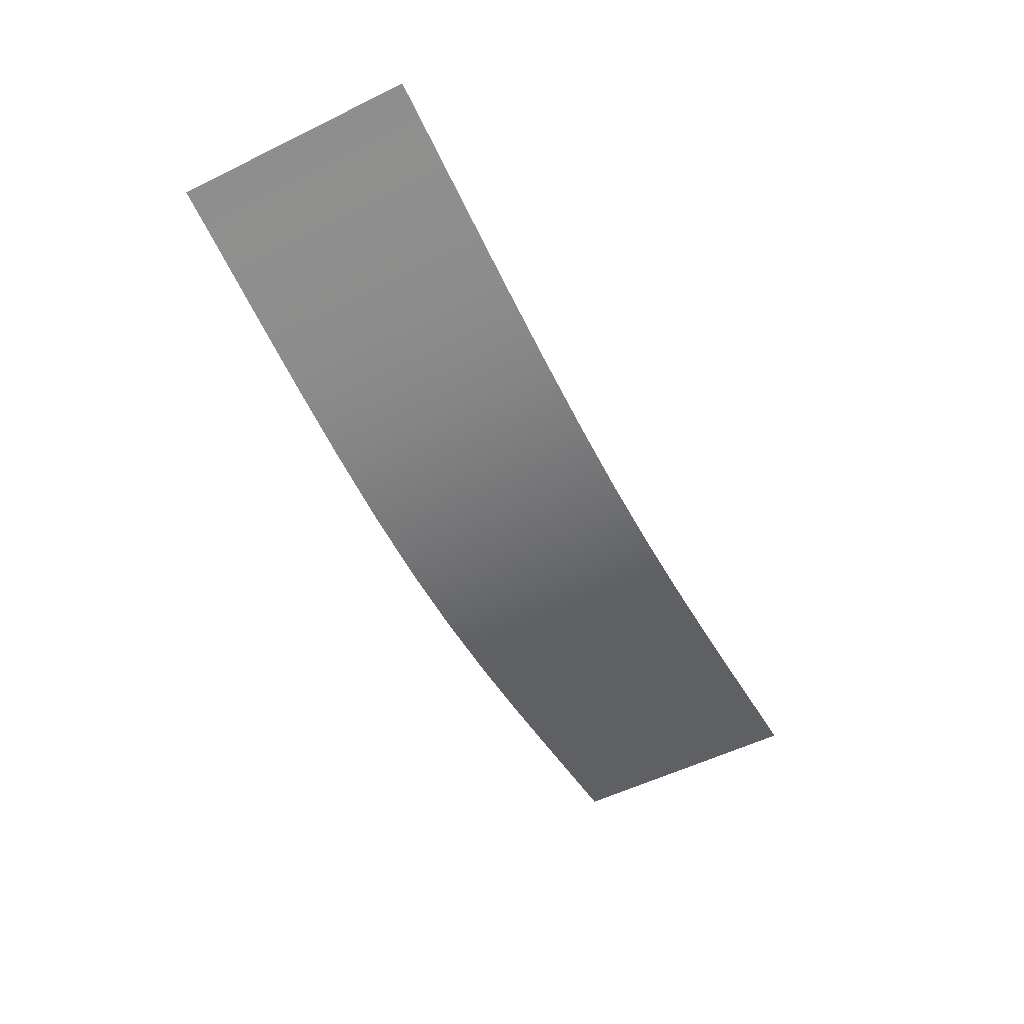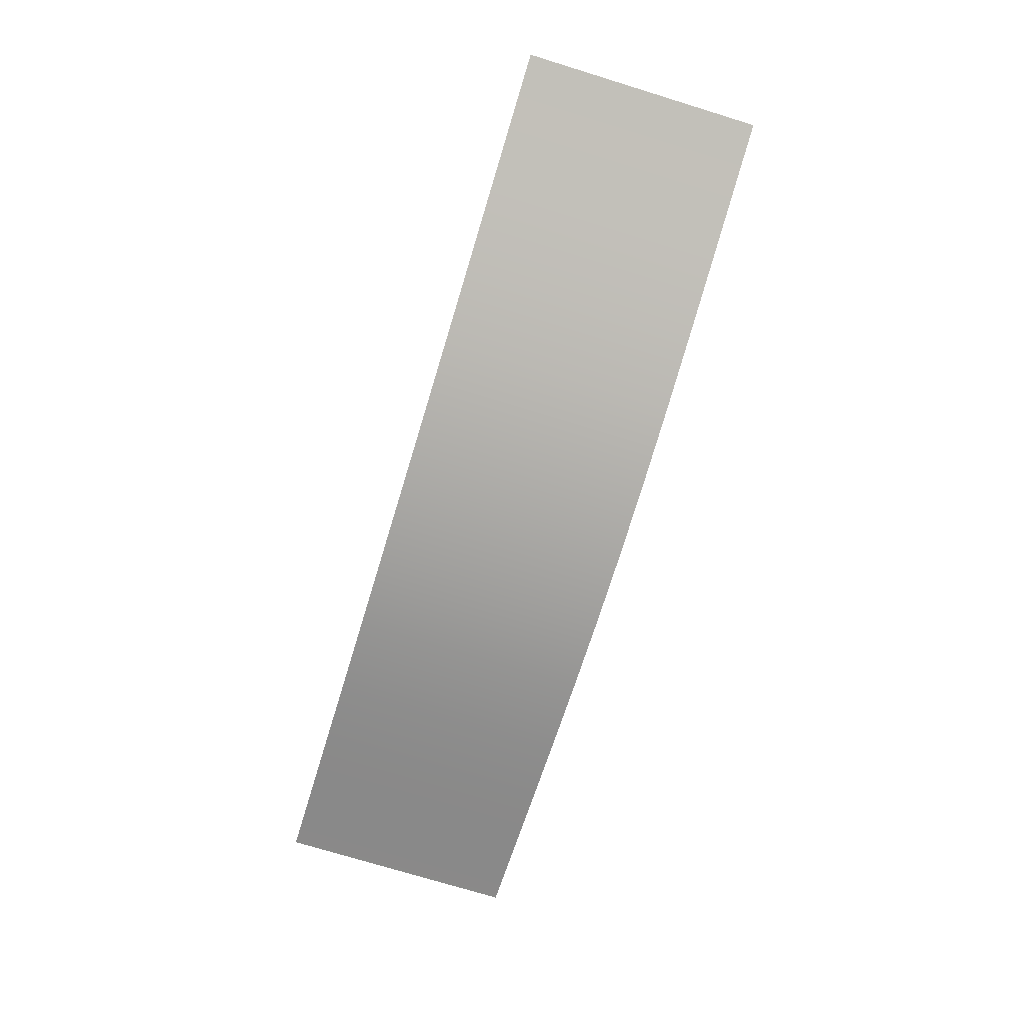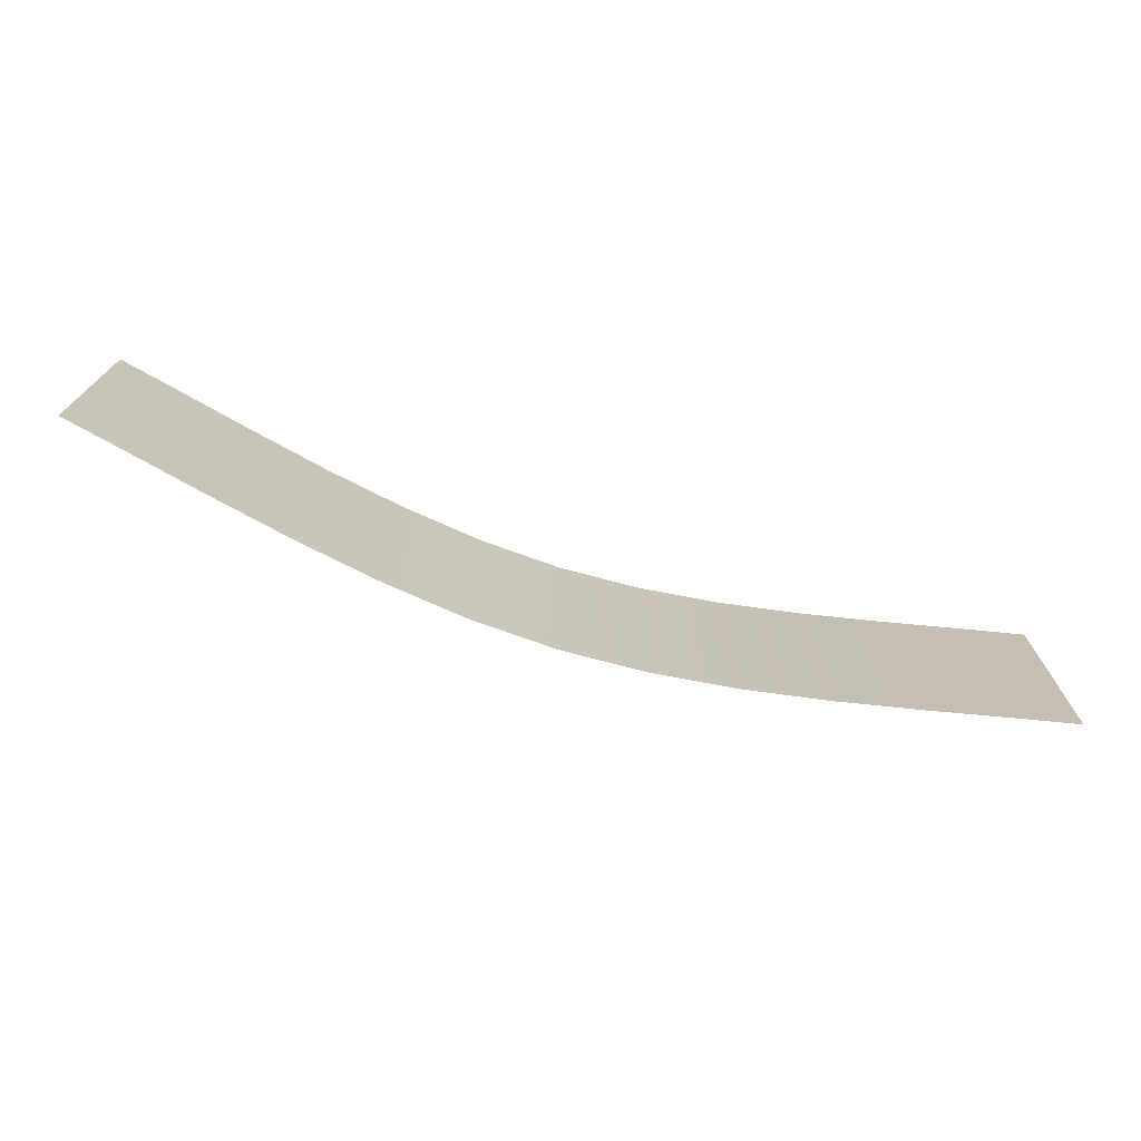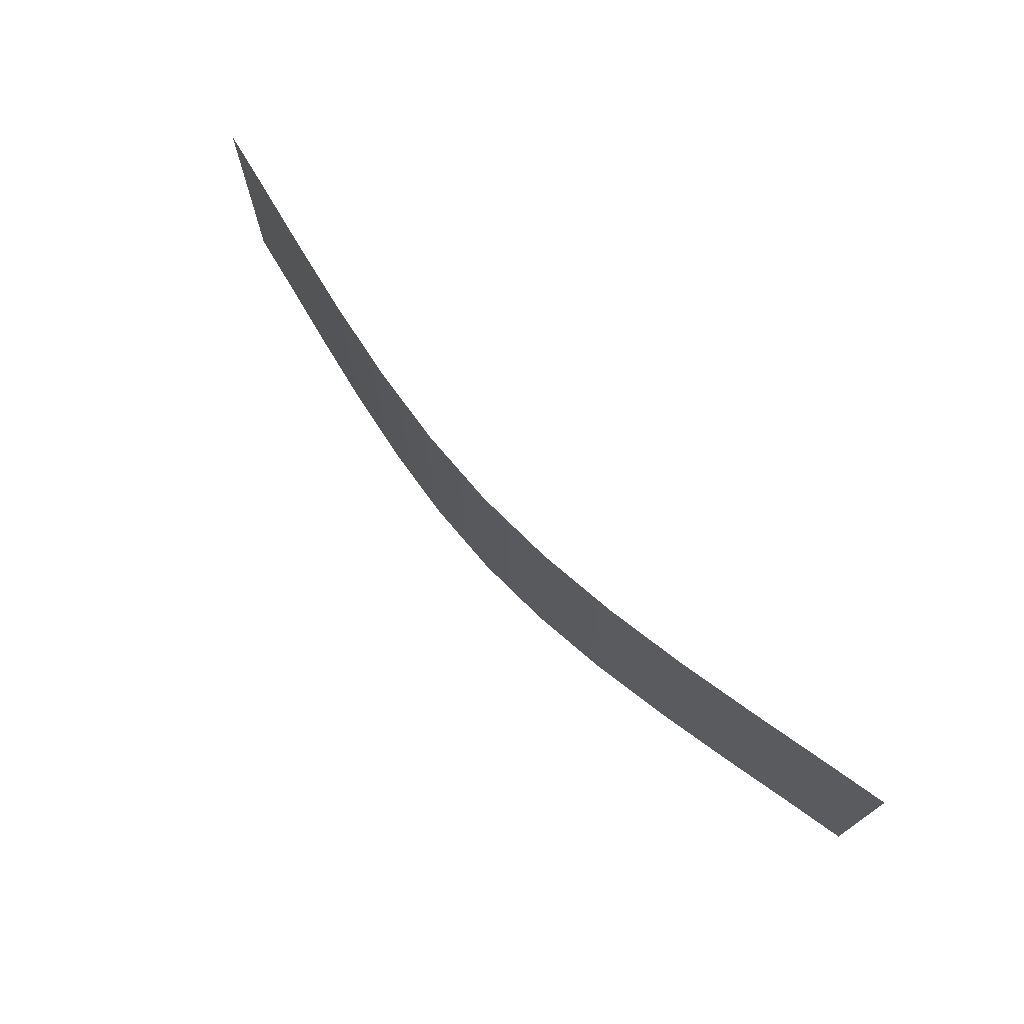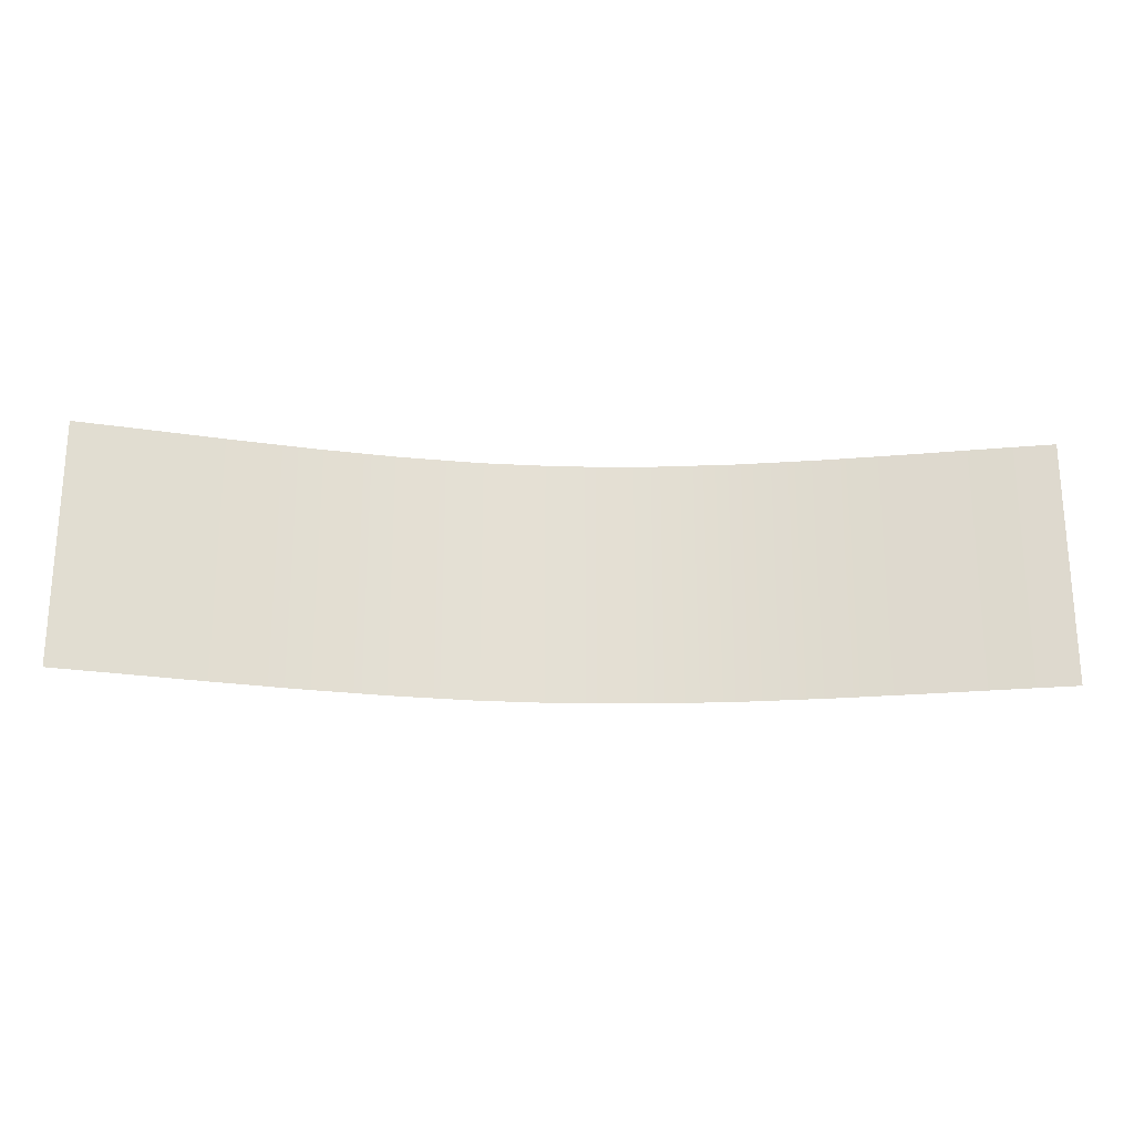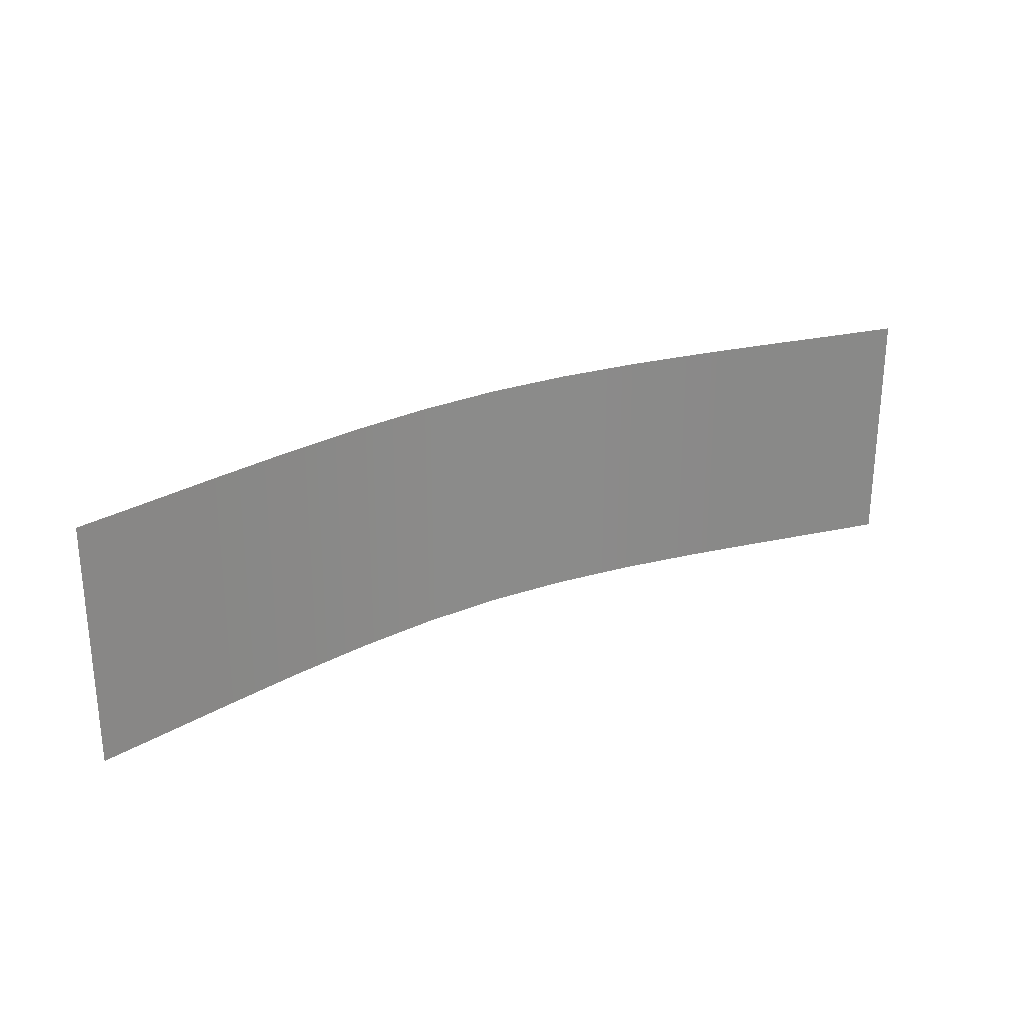
<metadata>
{"format":"obj","ext":"obj","renderer":"f3d","projection":"perspective","resolution":1024,"background":"white","views":[{"elev":-55.3,"azim":117.2,"up":"+Z"},{"elev":-75.1,"azim":73.0,"up":"+Z"},{"elev":-72.8,"azim":-17.5,"up":"+Y"},{"elev":72.6,"azim":-132.6,"up":"+Y"},{"elev":-23.2,"azim":-3.0,"up":"+Y"},{"elev":26.8,"azim":-31.2,"up":"+Y"}]}
</metadata>
<code>
o Monitor
v 0.1969 0.4551 -0.7937
v 0.7815 0.4551 -0.7937
v 0.2331 0.4551 -0.8012
v 0.2843 0.4551 -0.8123
v 0.3356 0.4551 -0.8226
v 0.3868 0.4551 -0.8313
v 0.438 0.4551 -0.8373
v 0.4892 0.4551 -0.8395
v 0.5404 0.4551 -0.8373
v 0.5916 0.4551 -0.8313
v 0.6428 0.4551 -0.8226
v 0.694 0.4551 -0.8123
v 0.7452 0.4551 -0.8012
v 0.7452 0.6084 -0.8012
v 0.694 0.6084 -0.8123
v 0.6428 0.6084 -0.8226
v 0.5916 0.6084 -0.8313
v 0.5404 0.6084 -0.8373
v 0.4892 0.6084 -0.8395
v 0.438 0.6084 -0.8373
v 0.3868 0.6084 -0.8313
v 0.3356 0.6084 -0.8226
v 0.2843 0.6084 -0.8123
v 0.2331 0.6084 -0.8012
v 0.1969 0.6084 -0.7937
v 0.7815 0.6084 -0.7937
f 4 23 24 3
f 5 22 23 4
f 6 21 22 5
f 7 20 21 6
f 8 19 20 7
f 9 18 19 8
f 10 17 18 9
f 11 16 17 10
f 12 15 16 11
f 13 14 15 12
f 2 26 14 13
f 3 24 25 1

</code>
